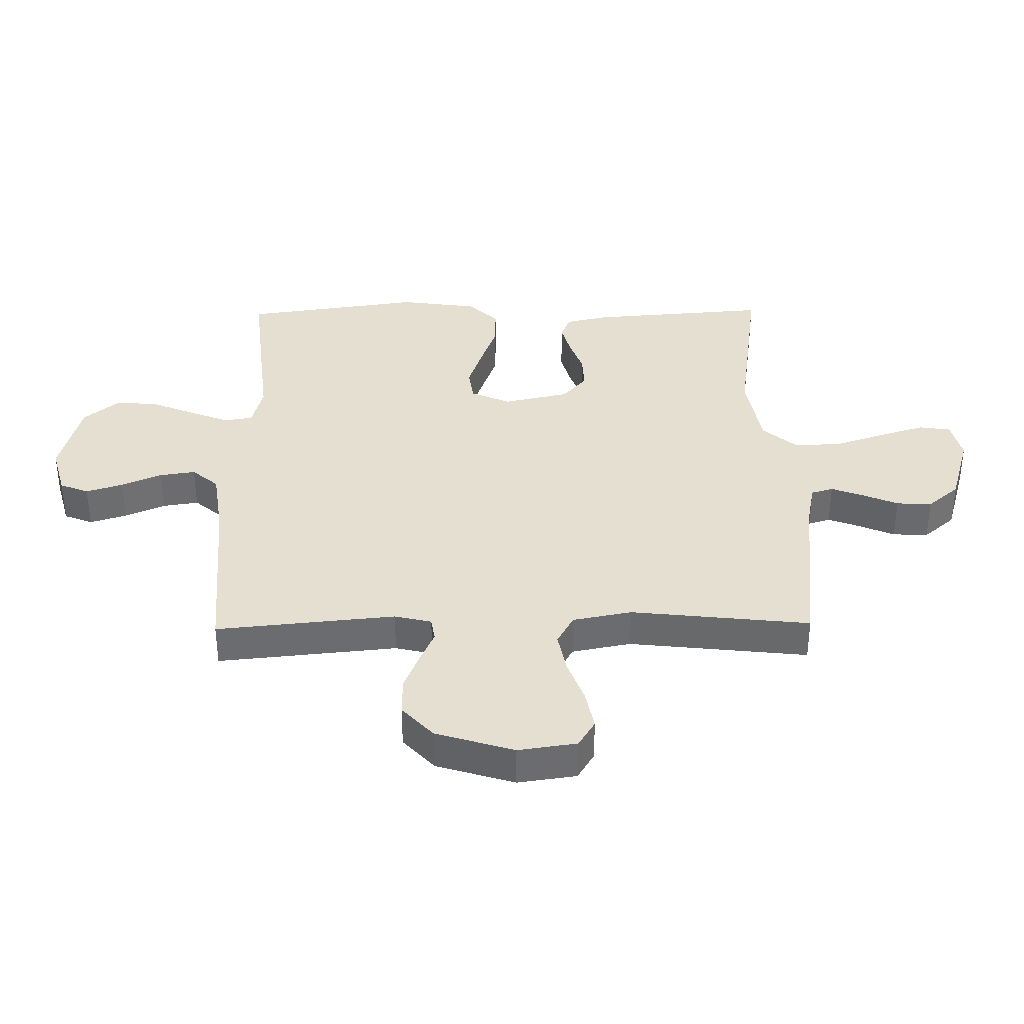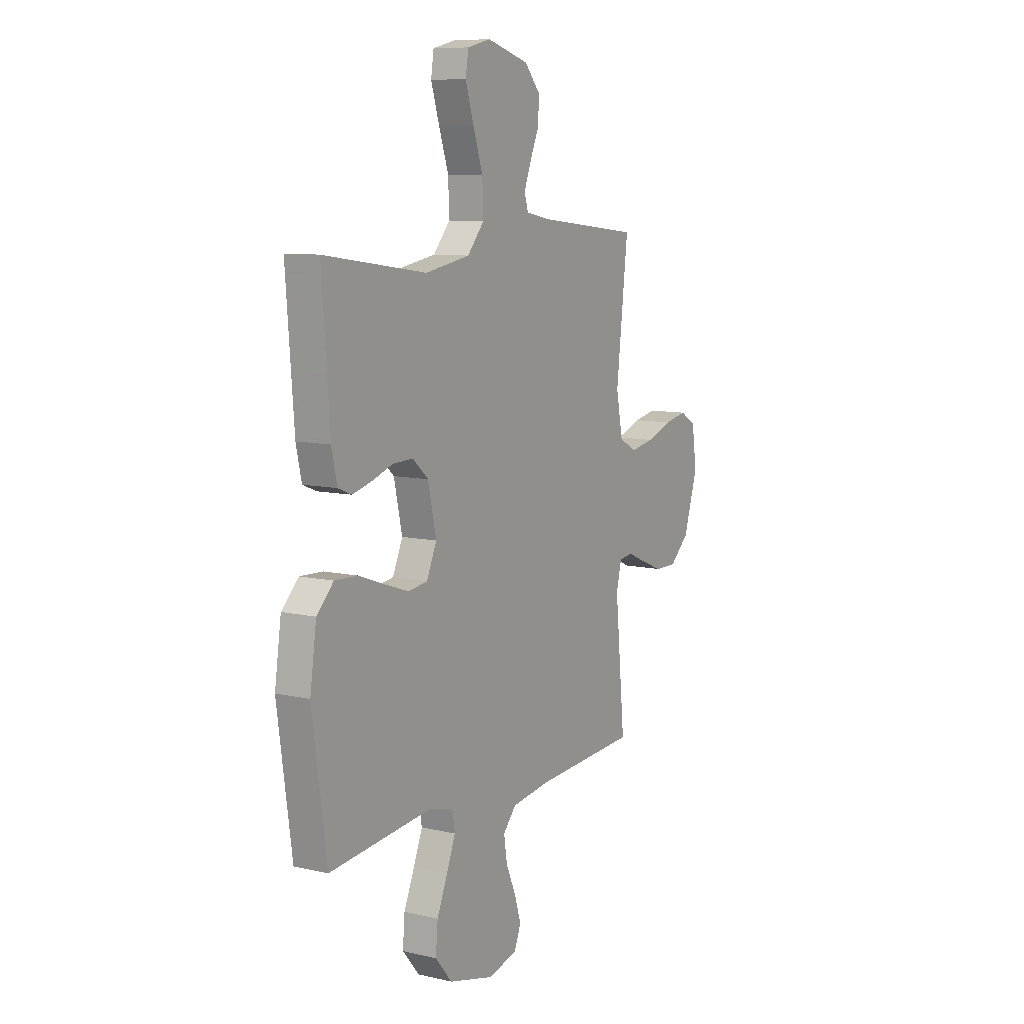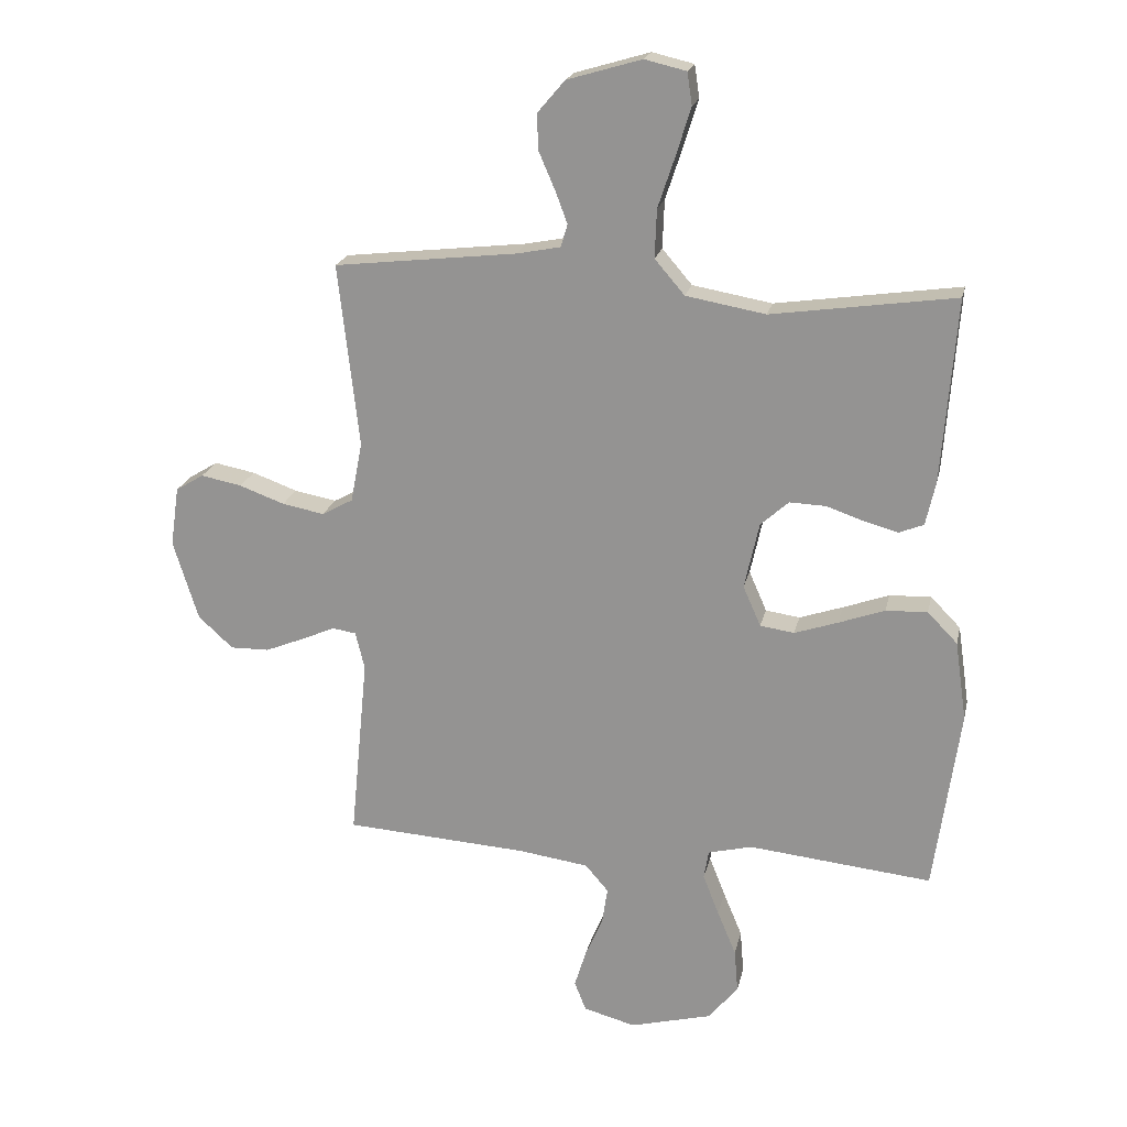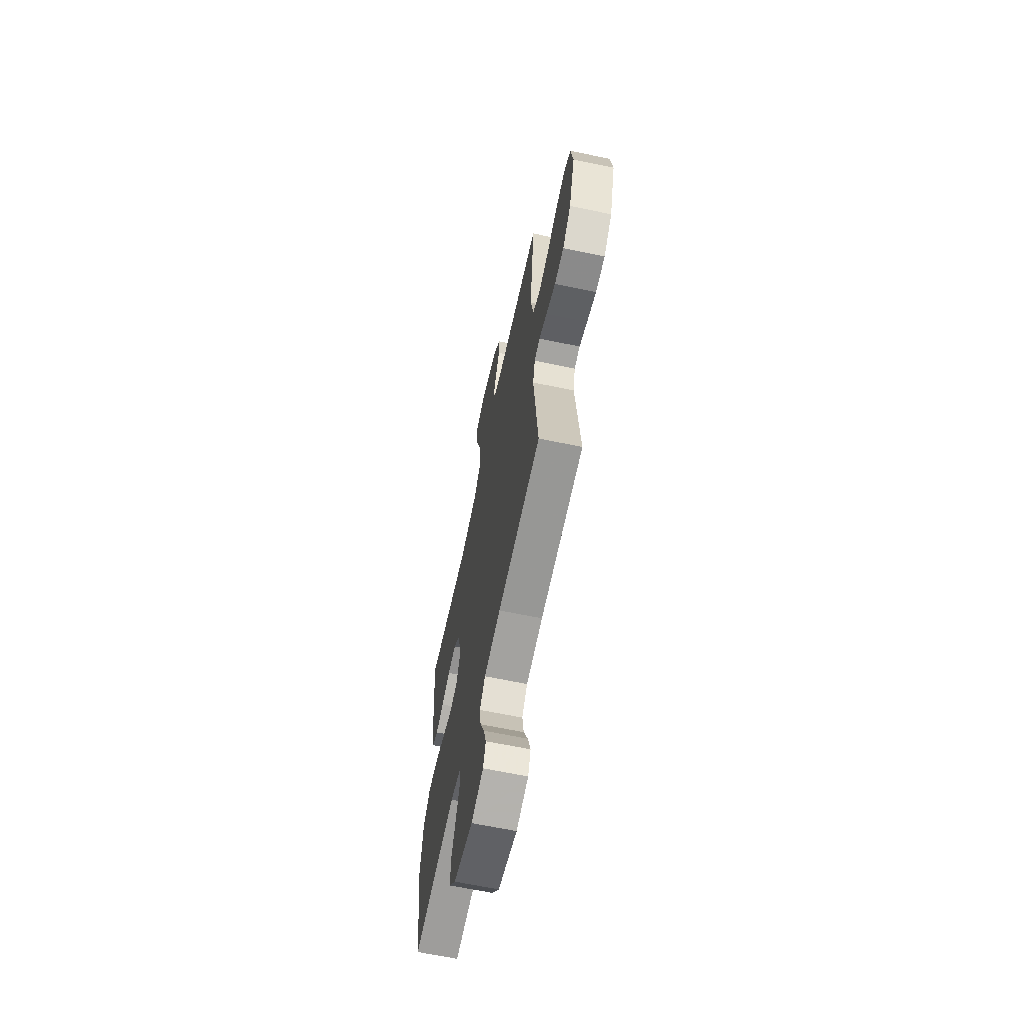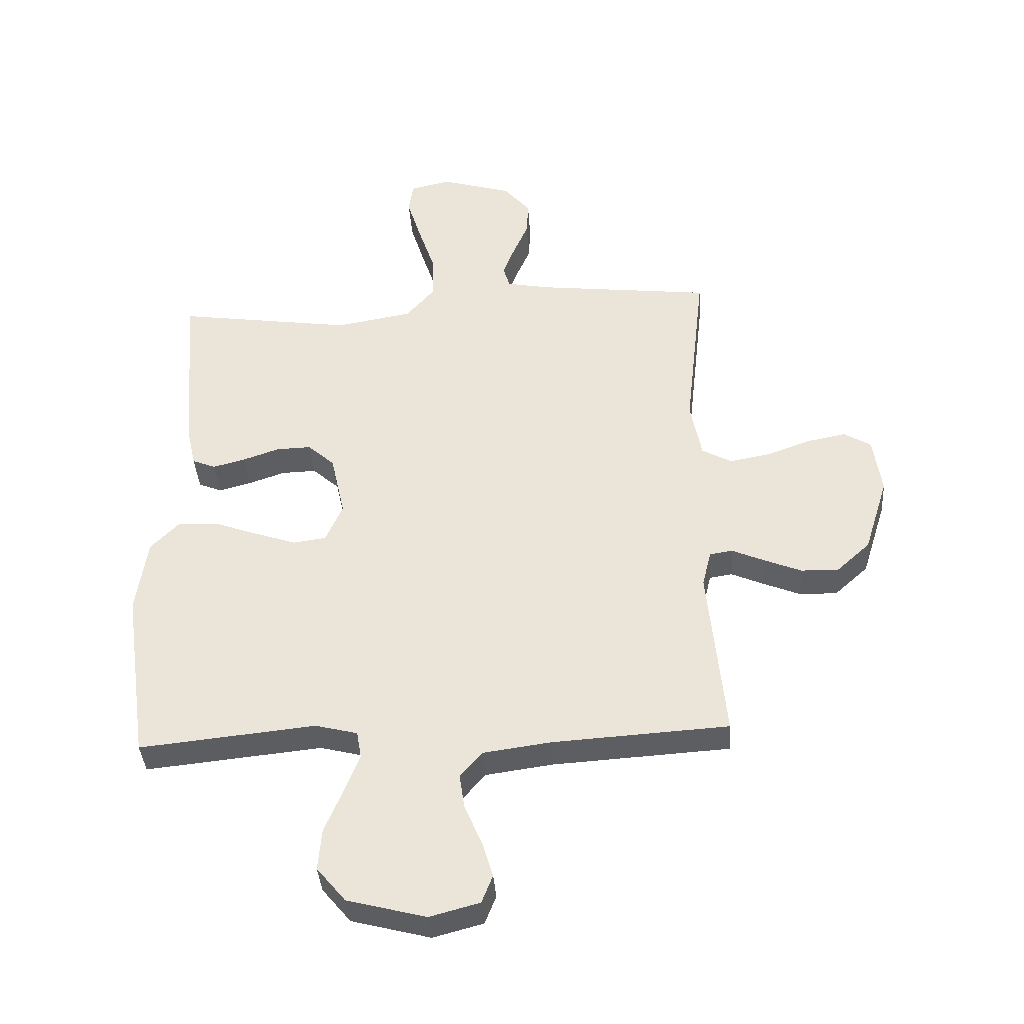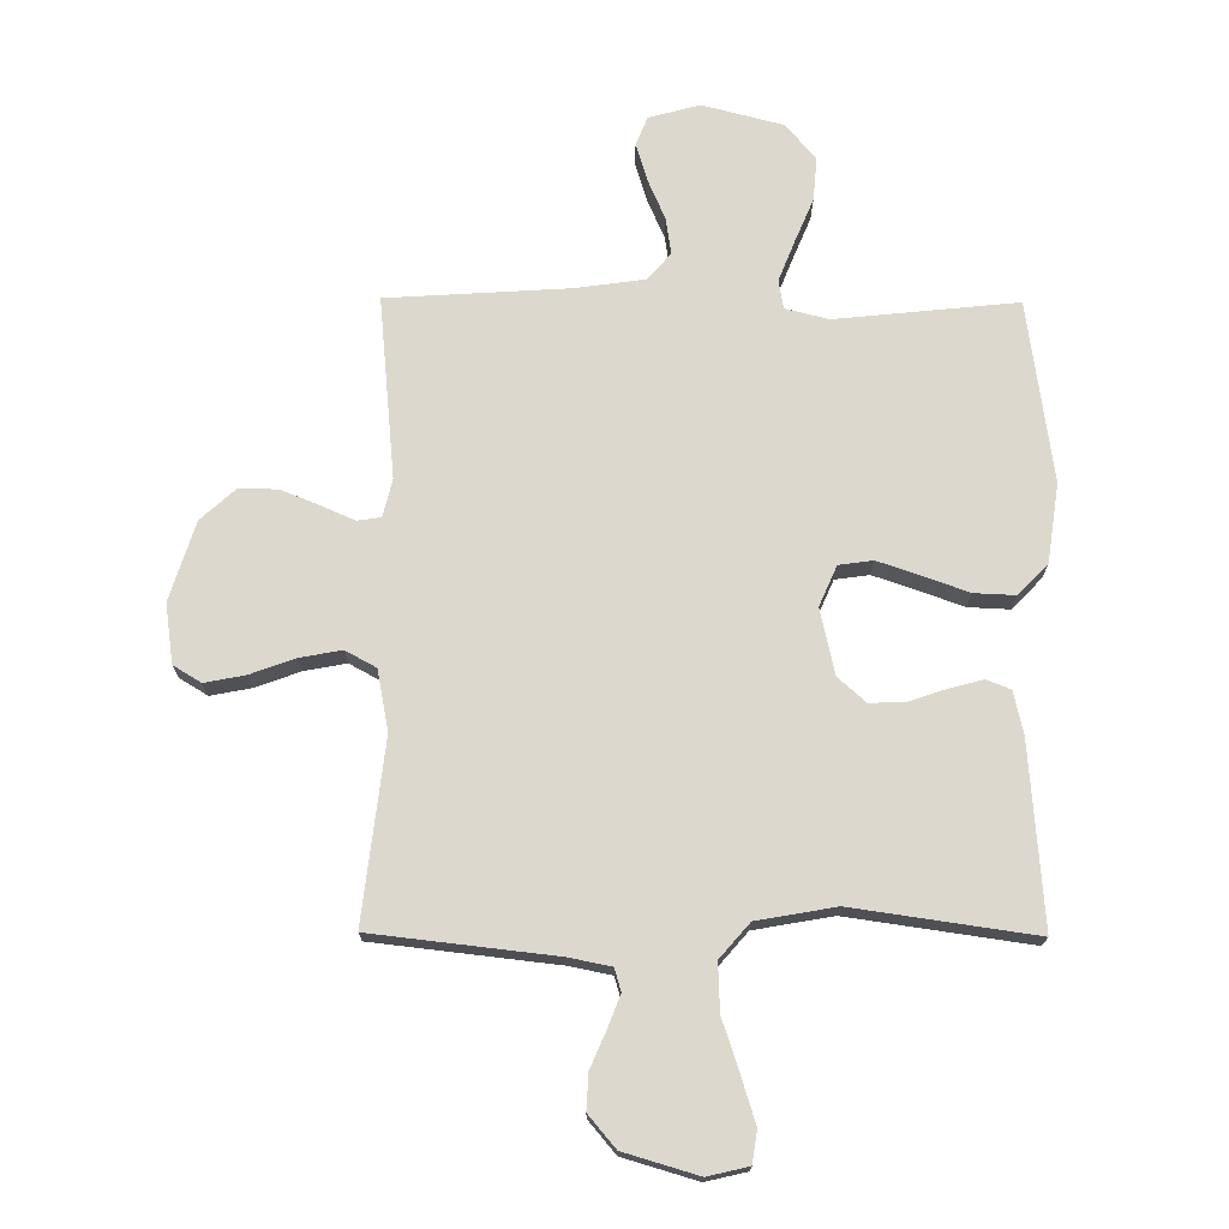
<metadata>
{"format":"obj","ext":"obj","renderer":"f3d","projection":"perspective","resolution":1024,"background":"white","views":[{"elev":36.7,"azim":-90.9,"up":"+Y"},{"elev":9.3,"azim":121.3,"up":"+Z"},{"elev":20.4,"azim":12.1,"up":"+Z"},{"elev":-64.5,"azim":-101.9,"up":"+Z"},{"elev":-38.3,"azim":-176.2,"up":"+Z"},{"elev":72.4,"azim":0.4,"up":"+Y"}]}
</metadata>
<code>
v 0.5 0.07 0.5
v 0.477 0.07 0.2
v 0.461 0.07 0.128
v 0.421 0.07 0.112
v 0.365 0.07 0.127
v 0.304 0.07 0.148
v 0.245 0.07 0.15
v 0.199 0.07 0.109
v 0.175 0.07 0
v 0.204 0.07 -0.066
v 0.26 0.07 -0.074
v 0.331 0.07 -0.05
v 0.406 0.07 -0.023
v 0.474 0.07 -0.02
v 0.523 0.07 -0.07
v 0.542 0.07 -0.2
v 0.5 0.07 -0.5
v 0.2 0.07 -0.469
v 0.128 0.07 -0.487
v 0.12 0.07 -0.534
v 0.146 0.07 -0.6
v 0.177 0.07 -0.674
v 0.183 0.07 -0.745
v 0.134 0.07 -0.804
v 0 0.07 -0.839
v -0.085 0.07 -0.816
v -0.104 0.07 -0.768
v -0.085 0.07 -0.706
v -0.056 0.07 -0.639
v -0.047 0.07 -0.579
v -0.085 0.07 -0.535
v -0.2 0.07 -0.519
v -0.5 0.07 -0.5
v -0.471 0.07 -0.2
v -0.486 0.07 -0.138
v -0.525 0.07 -0.132
v -0.58 0.07 -0.156
v -0.644 0.07 -0.182
v -0.708 0.07 -0.183
v -0.765 0.07 -0.131
v -0.806 0.07 0
v -0.792 0.07 0.098
v -0.746 0.07 0.126
v -0.679 0.07 0.113
v -0.605 0.07 0.086
v -0.536 0.07 0.073
v -0.485 0.07 0.101
v -0.466 0.07 0.2
v -0.5 0.07 0.5
v -0.2 0.07 0.534
v -0.129 0.07 0.548
v -0.118 0.07 0.585
v -0.138 0.07 0.638
v -0.164 0.07 0.698
v -0.167 0.07 0.757
v -0.122 0.07 0.81
v 0 0.07 0.846
v 0.068 0.07 0.83
v 0.076 0.07 0.777
v 0.052 0.07 0.7
v 0.024 0.07 0.616
v 0.021 0.07 0.537
v 0.07 0.07 0.48
v 0.2 0.07 0.457
v 0.5 0 0.5
v 0.477 0 0.2
v 0.461 0 0.128
v 0.421 0 0.112
v 0.365 0 0.127
v 0.304 0 0.148
v 0.245 0 0.15
v 0.199 0 0.109
v 0.175 0 0
v 0.204 0 -0.066
v 0.26 0 -0.074
v 0.331 0 -0.05
v 0.406 0 -0.023
v 0.474 0 -0.02
v 0.523 0 -0.07
v 0.542 0 -0.2
v 0.5 0 -0.5
v 0.2 0 -0.469
v 0.128 0 -0.487
v 0.12 0 -0.534
v 0.146 0 -0.6
v 0.177 0 -0.674
v 0.183 0 -0.745
v 0.134 0 -0.804
v 0 0 -0.839
v -0.085 0 -0.816
v -0.104 0 -0.768
v -0.085 0 -0.706
v -0.056 0 -0.639
v -0.047 0 -0.579
v -0.085 0 -0.535
v -0.2 0 -0.519
v -0.5 0 -0.5
v -0.471 0 -0.2
v -0.486 0 -0.138
v -0.525 0 -0.132
v -0.58 0 -0.156
v -0.644 0 -0.182
v -0.708 0 -0.183
v -0.765 0 -0.131
v -0.806 0 0
v -0.792 0 0.098
v -0.746 0 0.126
v -0.679 0 0.113
v -0.605 0 0.086
v -0.536 0 0.073
v -0.485 0 0.101
v -0.466 0 0.2
v -0.5 0 0.5
v -0.2 0 0.534
v -0.129 0 0.548
v -0.118 0 0.585
v -0.138 0 0.638
v -0.164 0 0.698
v -0.167 0 0.757
v -0.122 0 0.81
v 0 0 0.846
v 0.068 0 0.83
v 0.076 0 0.777
v 0.052 0 0.7
v 0.024 0 0.616
v 0.021 0 0.537
v 0.07 0 0.48
v 0.2 0 0.457
f 58 59 60 61
f 56 57 58 61
f 56 61 62
f 53 54 55 56
f 52 53 56 62
f 51 52 62 63
f 48 49 50
f 47 48 50 51
f 42 43 44 45
f 42 45 46
f 41 42 46
f 40 41 46
f 39 40 46 47
f 36 37 38 39
f 32 33 34
f 31 32 34 35
f 26 27 28 29
f 24 25 26 29
f 24 29 30
f 21 22 23 24
f 20 21 24 30
f 19 20 30 31
f 15 16 17 18
f 12 13 14 15
f 11 12 15 18
f 10 11 18 19
f 3 4 5 6
f 1 2 3 6
f 64 1 6 7
f 63 64 7 8
f 51 63 8 9
f 36 39 47 51
f 35 36 51 9
f 19 31 35
f 9 10 19 35
f 125 124 123 122
f 125 122 121 120
f 126 125 120
f 120 119 118 117
f 126 120 117 116
f 127 126 116 115
f 114 113 112
f 115 114 112 111
f 109 108 107 106
f 110 109 106
f 110 106 105
f 110 105 104
f 111 110 104 103
f 103 102 101 100
f 98 97 96
f 99 98 96 95
f 93 92 91 90
f 93 90 89 88
f 94 93 88
f 88 87 86 85
f 94 88 85 84
f 95 94 84 83
f 82 81 80 79
f 79 78 77 76
f 82 79 76 75
f 83 82 75 74
f 70 69 68 67
f 70 67 66 65
f 71 70 65 128
f 72 71 128 127
f 73 72 127 115
f 115 111 103 100
f 73 115 100 99
f 99 95 83
f 99 83 74 73
f 1 65 66 2
f 2 66 67 3
f 3 67 68 4
f 4 68 69 5
f 5 69 70 6
f 6 70 71 7
f 7 71 72 8
f 8 72 73 9
f 9 73 74 10
f 10 74 75 11
f 11 75 76 12
f 12 76 77 13
f 13 77 78 14
f 14 78 79 15
f 15 79 80 16
f 16 80 81 17
f 17 81 82 18
f 18 82 83 19
f 19 83 84 20
f 20 84 85 21
f 21 85 86 22
f 22 86 87 23
f 23 87 88 24
f 24 88 89 25
f 25 89 90 26
f 26 90 91 27
f 27 91 92 28
f 28 92 93 29
f 29 93 94 30
f 30 94 95 31
f 31 95 96 32
f 32 96 97 33
f 33 97 98 34
f 34 98 99 35
f 35 99 100 36
f 36 100 101 37
f 37 101 102 38
f 38 102 103 39
f 39 103 104 40
f 40 104 105 41
f 41 105 106 42
f 42 106 107 43
f 43 107 108 44
f 44 108 109 45
f 45 109 110 46
f 46 110 111 47
f 47 111 112 48
f 48 112 113 49
f 49 113 114 50
f 50 114 115 51
f 51 115 116 52
f 52 116 117 53
f 53 117 118 54
f 54 118 119 55
f 55 119 120 56
f 56 120 121 57
f 57 121 122 58
f 58 122 123 59
f 59 123 124 60
f 60 124 125 61
f 61 125 126 62
f 62 126 127 63
f 63 127 128 64
f 64 128 65 1

</code>
